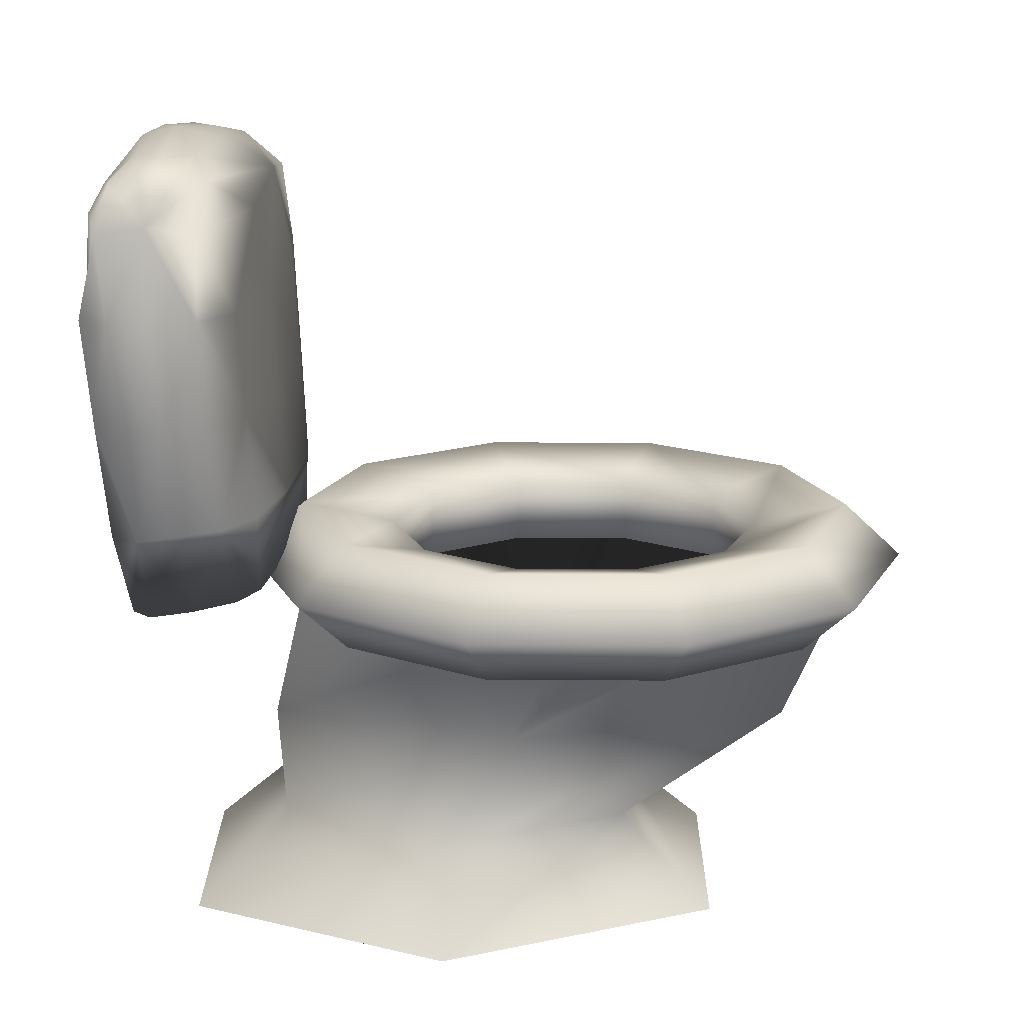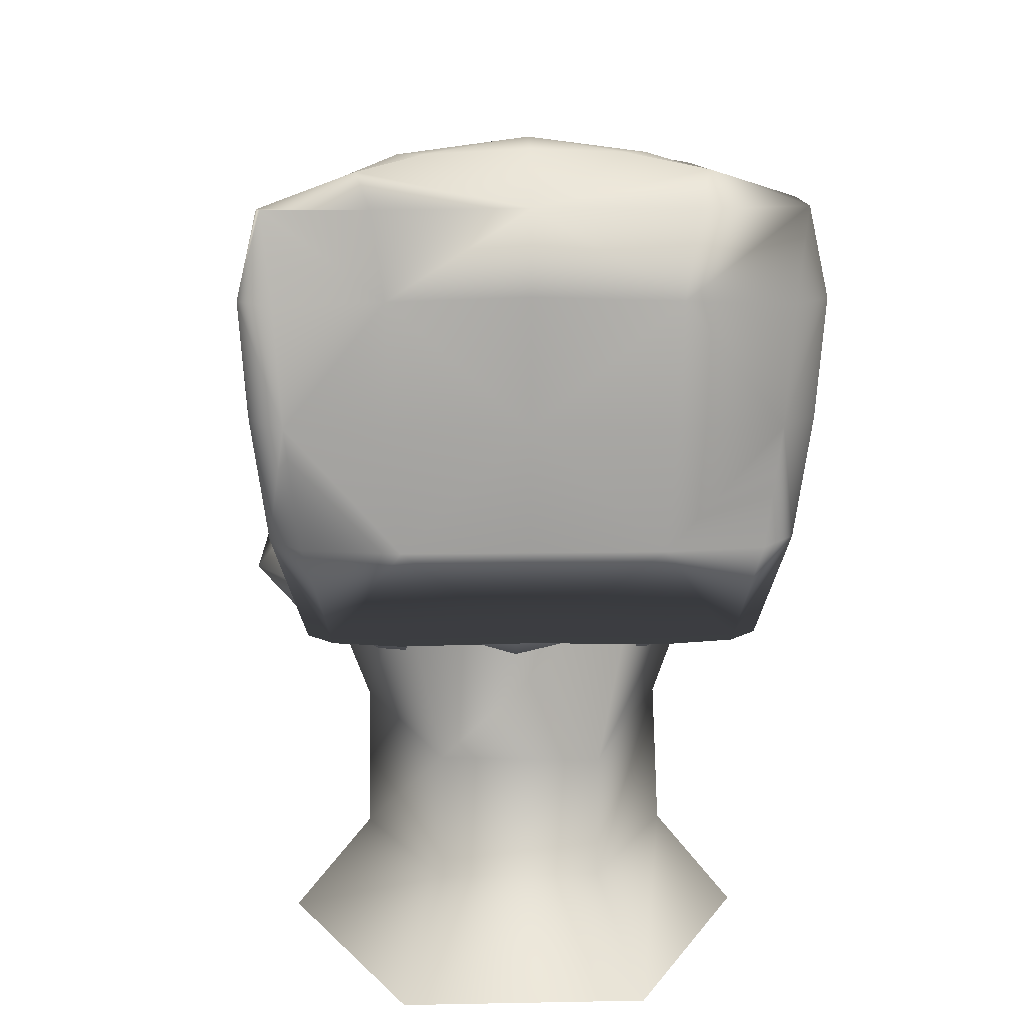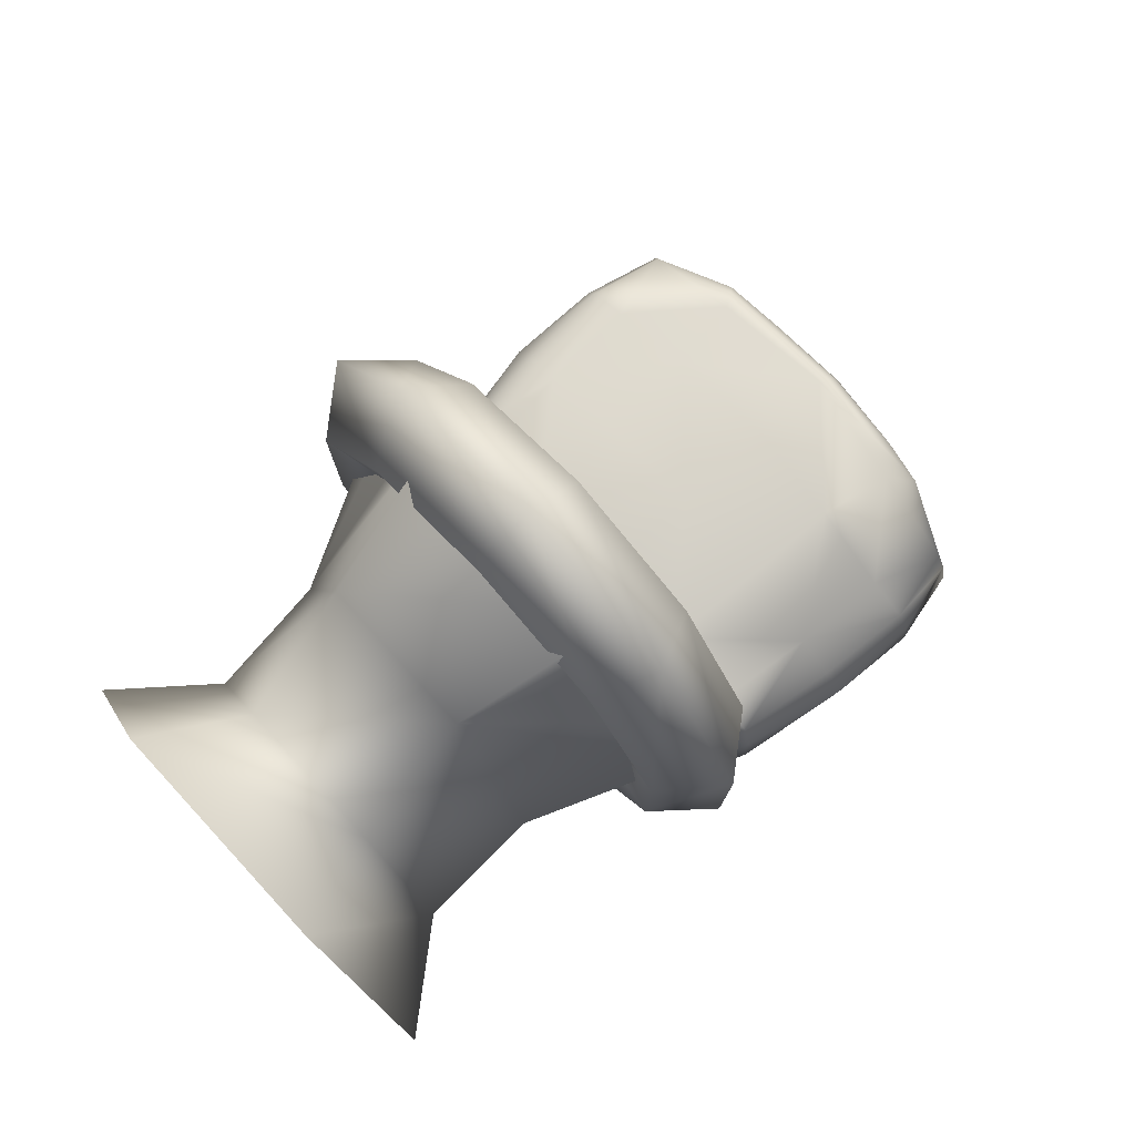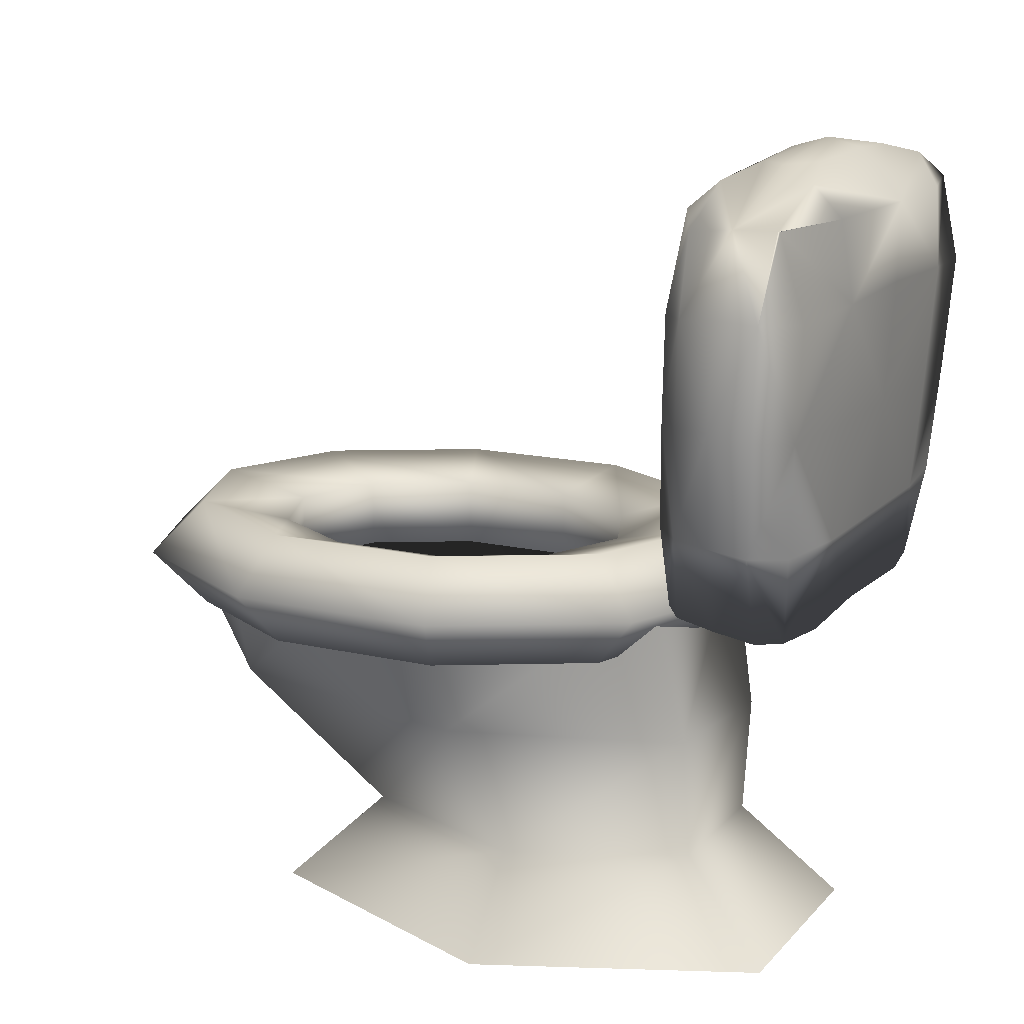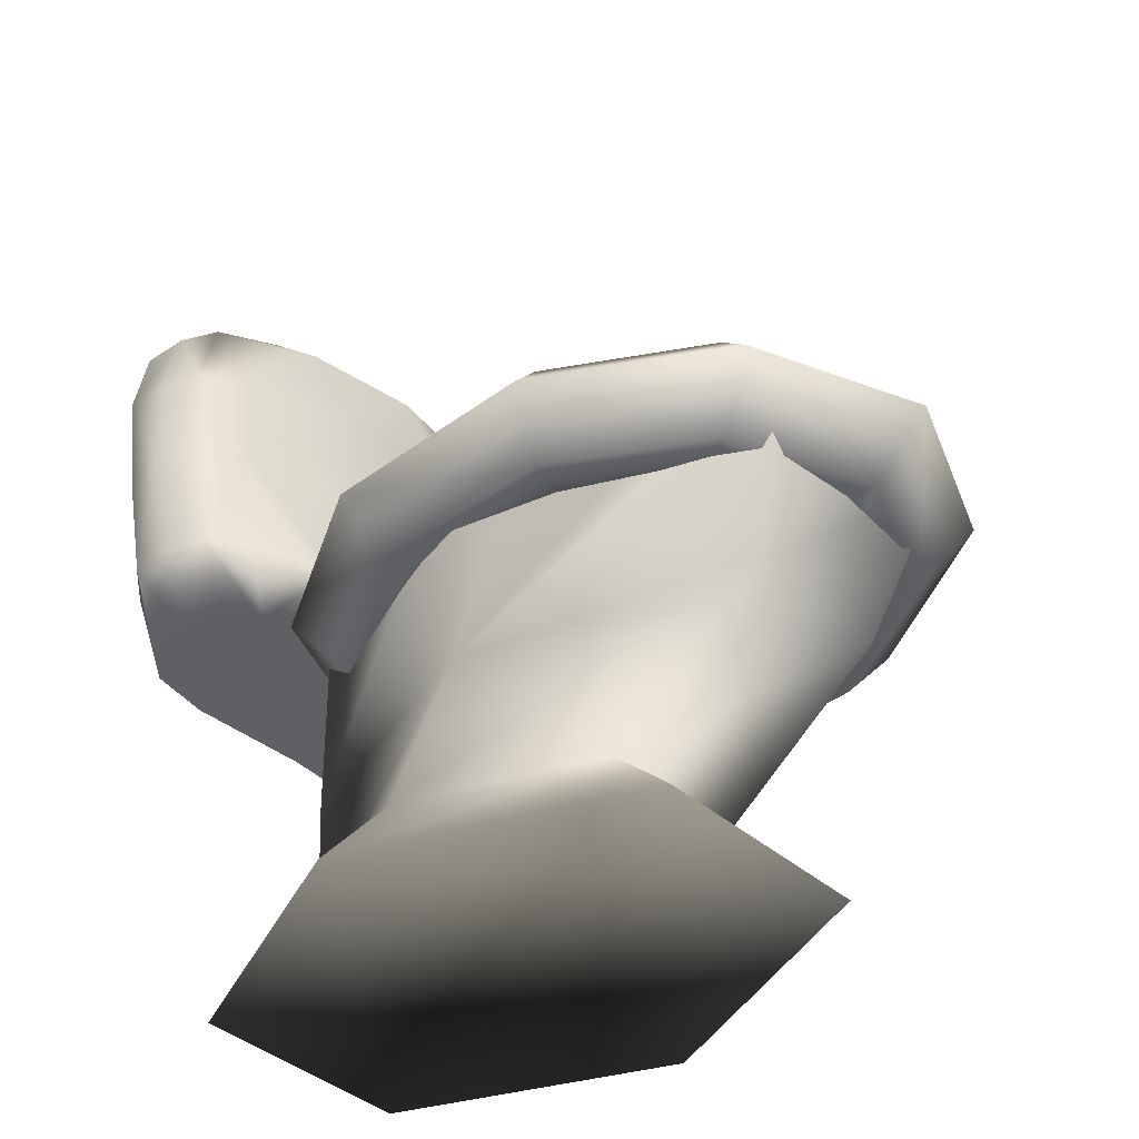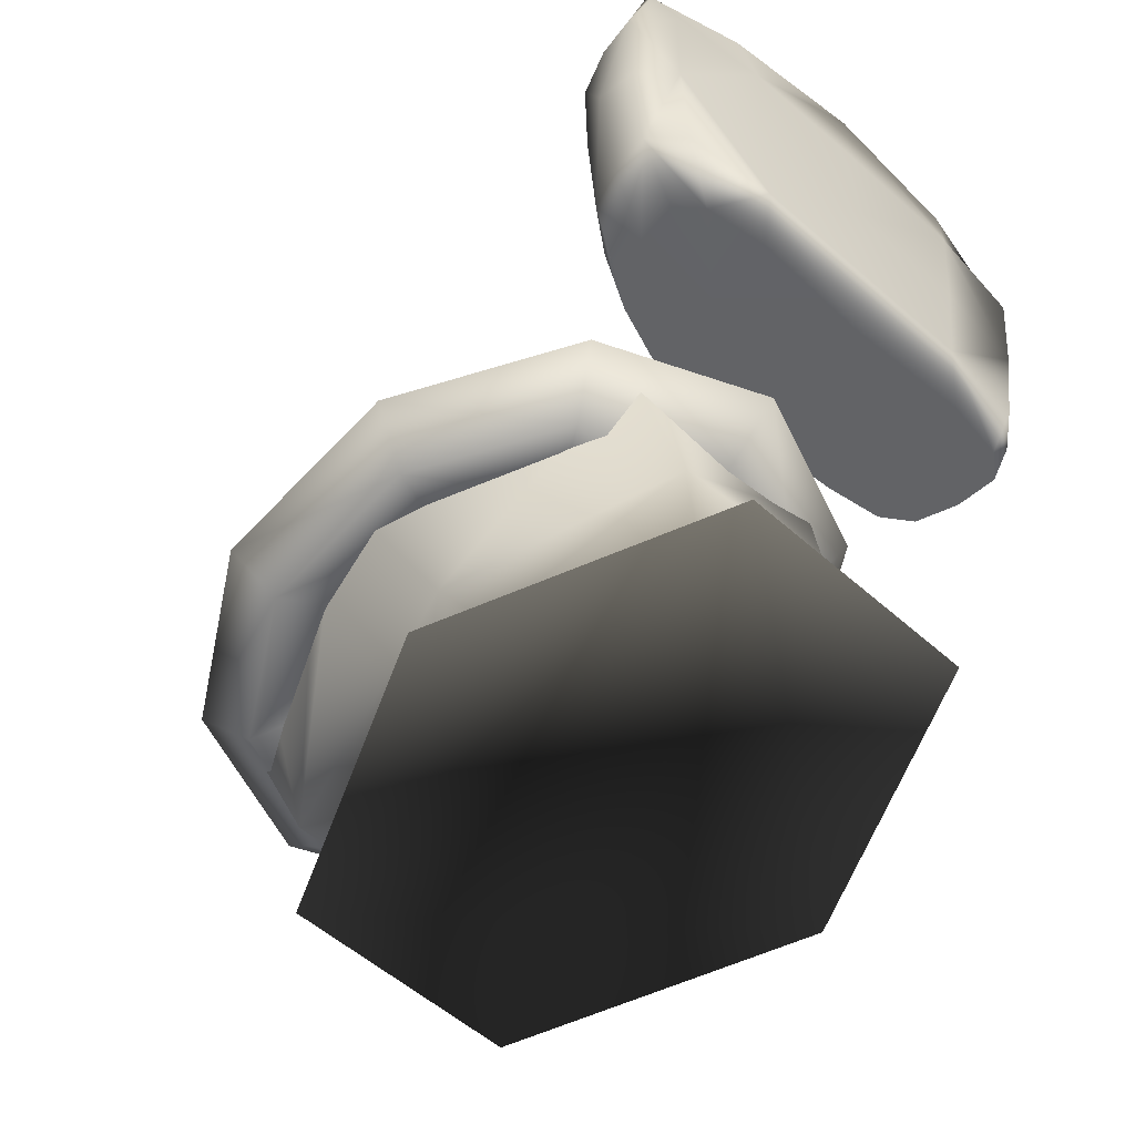
<metadata>
{"format":"obj","ext":"obj","renderer":"f3d","projection":"perspective","resolution":1024,"background":"white","views":[{"elev":18.9,"azim":-89.3,"up":"+Y"},{"elev":11.8,"azim":177.9,"up":"+Y"},{"elev":78.9,"azim":47.4,"up":"+Z"},{"elev":14.5,"azim":117.1,"up":"+Y"},{"elev":-39.8,"azim":-47.4,"up":"+Y"},{"elev":-57.0,"azim":137.9,"up":"+Y"}]}
</metadata>
<code>
g
v  -0.2025 0.009618 -0.06106
v  -0.101 0.009618 0.1888
v  0.1021 0.009618 0.1888
v  0.2037 0.009618 -0.06106
v  0.1021 0.009618 -0.2984
v  -0.101 0.009618 -0.2965
v  -0.1345 0.09218 -0.06106
v  -0.06697 0.09218 0.1052
v  0.06814 0.09218 0.1052
v  0.1357 0.09218 -0.06106
v  0.06814 0.09218 -0.2148
v  -0.06697 0.09218 -0.2128
v  -0.1345 0.1983 -0.001229
v  -0.06697 0.1983 0.2531
v  0.06814 0.1983 0.2531
v  0.1357 0.1983 -0.001229
v  0.06814 0.1983 -0.2068
v  -0.06697 0.1983 -0.2193
v  -0.1988 0.344 0.06047
v  -0.0991 0.344 0.3058
v  0.1003 0.344 0.3058
v  0.2 0.344 0.06047
v  0.1003 0.344 -0.1848
v  -0.0991 0.344 -0.1848
v  -0.1648 0.335 -0.331
v  0.1556 0.3352 -0.3311
v  0.1394 0.3492 -0.2212
v  -0.1472 0.3493 -0.2205
v  -0.1818 0.6083 -0.2283
v  0.174 0.6054 -0.2283
v  0.2066 0.6815 -0.3368
v  -0.001682 0.3345 -0.3347
v  0.1729 0.3421 -0.2761
v  -0.001676 0.351 -0.2073
v  -0.184 0.3421 -0.276
v  -0.214 0.6876 -0.2965
v  -0.00167 0.6989 -0.2131
v  0.2035 0.68 -0.2962
v  -0.001678 0.6843 -0.366
v  -0.1764 0.5178 -0.224
v  0.1687 0.5171 -0.2241
v  -0.201 0.5124 -0.3485
v  0.1915 0.5123 -0.3487
v  -0.001676 0.5224 -0.1946
v  -0.2322 0.5214 -0.2866
v  -0.001684 0.5123 -0.3575
v  0.2236 0.5214 -0.2868
v  -0.00153 0.7351 -0.2994
v  -0.1489 0.344 0.1831
v  0.1501 0.344 0.1831
v  -0.124 0.344 0.2444
v  0.1252 0.344 0.2444
v  0.175 0.344 0.1218
v  -0.1739 0.344 0.1218
v  0.003858 0.3308 0.366
v  0.003858 0.3802 0.3133
v  0.003858 0.3613 0.228
v  0.003858 0.3002 0.228
v  0.003858 0.2813 0.3133
v  -0.1395 0.3308 0.3072
v  -0.115 0.3802 0.2646
v  -0.0752 0.3613 0.1956
v  -0.0752 0.3002 0.1956
v  -0.115 0.2813 0.2646
v  -0.2281 0.3308 0.1534
v  -0.1884 0.3802 0.1371
v  -0.1241 0.3613 0.1107
v  -0.1241 0.3002 0.1107
v  -0.1884 0.2813 0.1371
v  -0.2281 0.3308 -0.03674
v  -0.1884 0.3802 -0.02045
v  -0.1241 0.3613 0.005908
v  -0.1241 0.3002 0.005908
v  -0.1884 0.2813 -0.02045
v  -0.1395 0.3308 -0.1906
v  -0.115 0.3802 -0.1479
v  -0.0752 0.3613 -0.07891
v  -0.0752 0.3002 -0.07891
v  -0.115 0.2813 -0.1479
v  0.003858 0.3308 -0.2493
v  0.003858 0.3802 -0.1966
v  0.003858 0.3613 -0.1113
v  0.003858 0.3002 -0.1113
v  0.003858 0.2813 -0.1862
v  0.1472 0.3308 -0.1906
v  0.1227 0.3802 -0.1479
v  0.08292 0.3613 -0.07891
v  0.08292 0.3002 -0.07891
v  0.1227 0.2813 -0.1479
v  0.2358 0.3308 -0.03674
v  0.1961 0.3802 -0.02045
v  0.1318 0.3613 0.005908
v  0.1318 0.3002 0.005908
v  0.1961 0.2813 -0.02045
v  0.2358 0.3308 0.1534
v  0.1961 0.3802 0.1371
v  0.1318 0.3613 0.1107
v  0.1318 0.3002 0.1107
v  0.1961 0.2813 0.1371
v  0.1472 0.3308 0.3072
v  0.1227 0.3802 0.2646
v  0.08292 0.3613 0.1956
v  0.08292 0.3002 0.1956
v  0.1227 0.2813 0.2646
v  -0.001679 0.3448 -0.2554
v  0.08005 0.7228 -0.3232
v  -0.1031 0.6148 -0.2085
v  -0.2358 0.611 -0.3282
v  0.1107 0.6131 -0.3647
v  0.2108 0.6075 -0.2556
v  -0.1057 0.3421 -0.276
v  0.09725 0.3421 -0.2761
v  0.1329 0.7102 -0.3363
v  0.1266 0.7092 -0.2549
v  -0.1332 0.7121 -0.255
v  -0.1407 0.7116 -0.3364
v  0.08651 0.4246 -0.1997
v  -0.1994 0.4223 -0.2456
v  -0.1099 0.4125 -0.3503
v  0.2057 0.4169 -0.3157
v  -0.09407 0.4246 -0.1996
v  -0.2147 0.417 -0.3155
v  0.1003 0.4124 -0.3504
v  0.1914 0.4223 -0.2458
v  0.09547 0.6131 -0.2085
v  -0.219 0.6102 -0.2556
v  -0.1205 0.6131 -0.3646
v  0.2266 0.61 -0.3283
v  0.08042 0.7217 -0.274
v  -0.0763 0.7241 -0.3232
v  -0.07593 0.723 -0.2741
v  0.1014 0.7214 -0.2986
v  -0.00162 0.7273 -0.3296
v  -0.1154 0.6853 -0.2179
v  -0.1001 0.5205 -0.2041
v  -0.001676 0.6199 -0.1992
v  -0.2189 0.6834 -0.336
v  -0.2072 0.6092 -0.3552
v  -0.2289 0.5154 -0.3219
v  -0.2315 0.6131 -0.292
v  0.1217 0.6827 -0.357
v  0.1974 0.6089 -0.3554
v  0.1073 0.5125 -0.3575
v  -0.001685 0.6164 -0.3648
v  0.1949 0.6752 -0.2561
v  0.2044 0.5177 -0.2509
v  0.2227 0.6112 -0.2921
v  -0.09757 0.3503 -0.2124
v  -0.1722 0.3469 -0.2387
v  0.1642 0.3469 -0.2389
v  0.08994 0.3517 -0.202
v  0.1019 0.334 -0.3392
v  0.1764 0.3373 -0.3134
v  -0.1854 0.3373 -0.3132
v  -0.1112 0.334 -0.3391
v  0.2094 0.6819 -0.3361
v  0.1076 0.6822 -0.2179
v  -0.2032 0.6795 -0.2562
v  -0.1315 0.683 -0.3569
v  -0.001676 0.4259 -0.19
v  0.1579 0.423 -0.2195
v  0.09254 0.52 -0.2042
v  -0.2108 0.4206 -0.2806
v  -0.1656 0.423 -0.2194
v  -0.2125 0.5184 -0.2507
v  -0.001683 0.4125 -0.3504
v  -0.1886 0.4136 -0.3416
v  -0.117 0.5125 -0.3574
v  0.2022 0.4205 -0.2808
v  0.1792 0.4136 -0.3418
v  0.2197 0.5152 -0.3221
v  -0.001616 0.726 -0.2681
v  -0.09403 0.723 -0.2986
v  0.2066 0.6815 -0.3368
v  0.000586 0.08439 0.003846
g bowl-02
f -175 -174 -168
f -168 -169 -175
f -174 -173 -167
f -167 -168 -174
f -173 -172 -166
f -166 -167 -173
f -172 -171 -165
f -165 -166 -172
f -171 -170 -164
f -164 -165 -171
f -170 -175 -169
f -169 -164 -170
f -169 -168 -162
f -162 -163 -169
f -168 -167 -161
f -161 -162 -168
f -167 -166 -160
f -160 -161 -167
f -166 -165 -159
f -159 -160 -166
f -165 -164 -158
f -158 -159 -165
f -164 -169 -163
f -163 -158 -164
f -122 -157 -163
f -127 -122 -163
f -125 -127 -163
f -156 -125 -163
f -156 -163 -162
f -162 -161 -155
f -155 -156 -162
f -124 -155 -161
f -126 -124 -161
f -123 -126 -161
f -154 -123 -161
f -154 -161 -160
f -160 -159 -153
f -153 -154 -160
f -159 -158 -152
f -152 -153 -159
f -158 -163 -157
f -157 -152 -158
f -175 -170 -171
f -171 -172 -173
f -175 -171 -173
f -175 -173 -174
f -121 -120 -115
f -115 -116 -121
f -120 -119 -114
f -114 -115 -120
f -119 -118 -113
f -113 -114 -119
f -118 -117 -112
f -112 -113 -118
f -117 -121 -116
f -116 -112 -117
f -116 -115 -110
f -110 -111 -116
f -115 -114 -109
f -109 -110 -115
f -114 -113 -108
f -108 -109 -114
f -113 -112 -107
f -107 -108 -113
f -112 -116 -111
f -111 -107 -112
f -111 -110 -105
f -105 -106 -111
f -110 -109 -104
f -104 -105 -110
f -109 -108 -103
f -103 -104 -109
f -108 -107 -102
f -102 -103 -108
f -107 -111 -106
f -106 -102 -107
f -106 -105 -100
f -100 -101 -106
f -105 -104 -99
f -99 -100 -105
f -104 -103 -98
f -98 -99 -104
f -103 -102 -97
f -97 -98 -103
f -102 -106 -101
f -101 -97 -102
f -101 -100 -95
f -95 -96 -101
f -100 -99 -94
f -94 -95 -100
f -99 -98 -93
f -93 -94 -99
f -98 -97 -92
f -92 -93 -98
f -97 -101 -96
f -96 -92 -97
f -96 -95 -90
f -90 -91 -96
f -95 -94 -89
f -89 -90 -95
f -94 -93 -88
f -88 -89 -94
f -93 -92 -87
f -87 -88 -93
f -92 -96 -91
f -91 -87 -92
f -91 -90 -85
f -85 -86 -91
f -90 -89 -84
f -84 -85 -90
f -89 -88 -83
f -83 -84 -89
f -88 -87 -82
f -82 -83 -88
f -87 -91 -86
f -86 -82 -87
f -86 -85 -80
f -80 -81 -86
f -85 -84 -79
f -79 -80 -85
f -84 -83 -78
f -78 -79 -84
f -83 -82 -77
f -77 -78 -83
f -82 -86 -81
f -81 -77 -82
f -81 -80 -75
f -75 -76 -81
f -80 -79 -74
f -74 -75 -80
f -79 -78 -73
f -73 -74 -79
f -78 -77 -72
f -72 -73 -78
f -77 -81 -76
f -76 -72 -77
f -76 -75 -120
f -120 -121 -76
f -75 -74 -119
f -119 -120 -75
f -74 -73 -118
f -118 -119 -74
f -73 -72 -117
f -117 -118 -73
f -72 -76 -121
f -121 -117 -72
f -142 -65 -71
f -71 -64 -142
f -144 -64 -71
f -71 -65 -144
f -128 -44 -70
f -43 -128 -70
f -138 -63 -70
f -70 -44 -138
f -137 -43 -70
f -70 -63 -137
f -139 -42 -69
f -69 -40 -139
f -147 -69 -42
f -136 -41 -69
f -69 -147 -136
f -132 -40 -69
f -41 -132 -69
f -140 -39 -68
f -68 -36 -140
f -38 -68 -39
f -134 -37 -68
f -68 -38 -134
f -131 -36 -68
f -37 -131 -68
f -137 -35 -67
f -67 -32 -137
f -145 -34 -67
f -67 -35 -145
f -133 -33 -67
f -67 -34 -133
f -130 -32 -67
f -33 -130 -67
f -138 -31 -66
f -66 -29 -138
f -146 -66 -31
f -135 -30 -66
f -66 -146 -135
f -129 -29 -66
f -30 -129 -66
f -142 -28 -65
f -148 -27 -65
f -65 -28 -148
f -141 -65 -27
f -143 -26 -64
f -149 -25 -64
f -64 -26 -149
f -142 -64 -25
f -144 -24 -64
f -150 -23 -64
f -64 -24 -150
f -143 -64 -23
f -141 -22 -65
f -151 -21 -65
f -65 -22 -151
f -144 -65 -21
f -138 -20 -63
f -2 -20 -145
f -145 -35 -2
f -137 -63 -35
f -139 -19 -62
f -31 -62 -19
f -138 -62 -31
f -140 -18 -61
f -42 -61 -18
f -139 -61 -42
f -137 -17 -60
f -140 -60 -39
f -132 -16 -59
f -14 -132 -59
f -142 -25 -59
f -59 -16 -142
f -149 -15 -59
f -59 -25 -149
f -135 -14 -59
f -59 -15 -135
f -131 -13 -58
f -11 -131 -58
f -141 -27 -58
f -58 -13 -141
f -148 -12 -58
f -58 -27 -148
f -136 -11 -58
f -58 -12 -136
f -130 -10 -57
f -8 -130 -57
f -144 -21 -57
f -57 -10 -144
f -151 -9 -57
f -57 -21 -151
f -134 -8 -57
f -57 -9 -134
f -129 -7 -56
f -5 -129 -56
f -143 -23 -56
f -56 -7 -143
f -150 -6 -56
f -56 -23 -150
f -133 -5 -56
f -56 -6 -133
f -132 -41 -55
f -16 -132 -55
f -136 -12 -55
f -55 -41 -136
f -148 -28 -55
f -55 -12 -148
f -142 -16 -55
f -55 -28 -142
f -131 -37 -54
f -13 -131 -54
f -134 -9 -54
f -54 -37 -134
f -151 -22 -54
f -54 -9 -151
f -141 -13 -54
f -54 -22 -141
f -130 -33 -53
f -10 -130 -53
f -133 -6 -53
f -53 -33 -133
f -150 -24 -53
f -53 -6 -150
f -144 -10 -53
f -53 -24 -144
f -129 -30 -52
f -7 -129 -52
f -135 -15 -52
f -52 -30 -135
f -149 -26 -52
f -52 -15 -149
f -143 -7 -52
f -52 -26 -143
f -139 -40 -51
f -51 -19 -139
f -132 -14 -51
f -40 -132 -51
f -135 -146 -51
f -51 -14 -135
f -146 -19 -51
f -140 -36 -50
f -50 -18 -140
f -131 -11 -50
f -36 -131 -50
f -136 -147 -50
f -50 -11 -136
f -147 -18 -50
f -137 -32 -49
f -49 -17 -137
f -130 -8 -49
f -32 -130 -49
f -134 -38 -49
f -49 -8 -134
f -39 -17 -49
f -49 -38 -39
f -138 -29 -48
f -48 -20 -138
f -129 -5 -48
f -29 -129 -48
f -133 -34 -48
f -48 -5 -133
f -145 -20 -48
f -48 -34 -145
f -139 -62 -47
f -47 -4 -139
f -138 -44 -47
f -47 -62 -138
f -128 -4 -47
f -44 -128 -47
f -137 -60 -46
f -46 -43 -137
f -140 -3 -46
f -46 -60 -140
f -128 -43 -46
f -3 -128 -46
f -128 -3 -45
f -4 -128 -45
f -140 -61 -45
f -45 -3 -140
f -139 -4 -45
f -45 -61 -139
f -18 -147 -42
f -39 -60 -17
f -35 -63 -20
f -20 -2 -35
f -19 -146 -31
f -125 -156 -1
f -127 -125 -1
f -122 -127 -1
f -157 -122 -1
f -156 -155 -1
f -123 -154 -1
f -126 -123 -1
f -124 -126 -1
f -155 -124 -1
f -154 -153 -1
f -153 -152 -1
f -152 -157 -1
g

</code>
